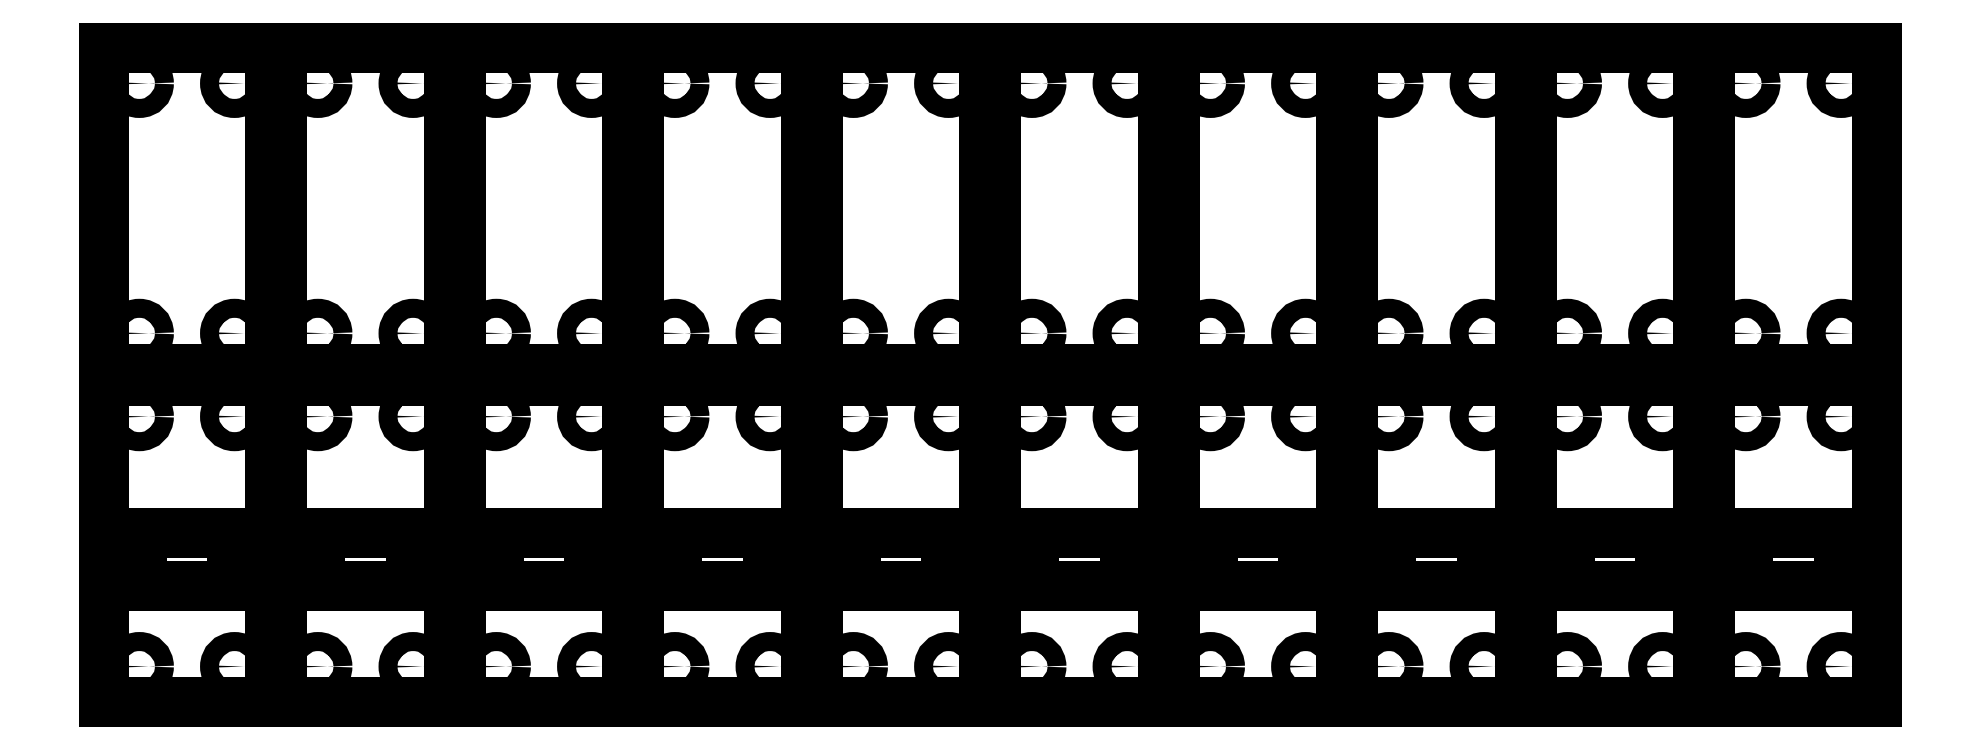
<metadata>
{"format":"dxf","ext":"dxf","renderer":"ezdxf+matplotlib","layout":"modelspace","background":"white","min_lineweight":24,"dpi":150}
</metadata>
<code>
0
SECTION
2
ENTITIES
0
CIRCLE
8
0
10
292
20
6
30
0
40
1.6
0
CIRCLE
8
0
10
276
20
6
30
0
40
1.6
0
CIRCLE
8
0
10
276
20
48
30
0
40
1.6
0
CIRCLE
8
0
10
292
20
48
30
0
40
1.6
0
LINE
8
0
10
276.4
20
19.6
30
0
11
291.6
21
19.6
31
0
0
LINE
8
0
10
291.6
20
19.6
30
0
11
291.6
21
28.4
31
0
0
LINE
8
0
10
291.6
20
28.4
30
0
11
276.4
21
28.4
31
0
0
LINE
8
0
10
276.4
20
28.4
30
0
11
276.4
21
19.6
31
0
0
LINE
8
0
10
270
20
-4.26e-14
30
0
11
270
21
54
31
0
0
LINE
8
0
10
270
20
54
30
0
11
298
21
54
31
0
0
LINE
8
0
10
298
20
54
30
0
11
298
21
-4.26e-14
31
0
0
LINE
8
0
10
298
20
-4.26e-14
30
0
11
270
21
-4.26e-14
31
0
0
CIRCLE
8
0
10
292
20
62
30
0
40
1.6
0
CIRCLE
8
0
10
276
20
62
30
0
40
1.6
0
CIRCLE
8
0
10
276
20
104
30
0
40
1.6
0
CIRCLE
8
0
10
292
20
104
30
0
40
1.6
0
LINE
8
0
10
270
20
56
30
0
11
270
21
110
31
0
0
LINE
8
0
10
270
20
110
30
0
11
298
21
110
31
0
0
LINE
8
0
10
298
20
110
30
0
11
298
21
56
31
0
0
LINE
8
0
10
298
20
56
30
0
11
270
21
56
31
0
0
CIRCLE
8
0
10
262
20
6
30
0
40
1.6
0
CIRCLE
8
0
10
246
20
6
30
0
40
1.6
0
CIRCLE
8
0
10
246
20
48
30
0
40
1.6
0
CIRCLE
8
0
10
262
20
48
30
0
40
1.6
0
LINE
8
0
10
246.4
20
19.6
30
0
11
261.6
21
19.6
31
0
0
LINE
8
0
10
261.6
20
19.6
30
0
11
261.6
21
28.4
31
0
0
LINE
8
0
10
261.6
20
28.4
30
0
11
246.4
21
28.4
31
0
0
LINE
8
0
10
246.4
20
28.4
30
0
11
246.4
21
19.6
31
0
0
LINE
8
0
10
240
20
-5.68e-14
30
0
11
240
21
54
31
0
0
LINE
8
0
10
240
20
54
30
0
11
268
21
54
31
0
0
LINE
8
0
10
268
20
54
30
0
11
268
21
-4.26e-14
31
0
0
LINE
8
0
10
268
20
-4.26e-14
30
0
11
240
21
-5.68e-14
31
0
0
CIRCLE
8
0
10
262
20
62
30
0
40
1.6
0
CIRCLE
8
0
10
246
20
62
30
0
40
1.6
0
CIRCLE
8
0
10
246
20
104
30
0
40
1.6
0
CIRCLE
8
0
10
262
20
104
30
0
40
1.6
0
LINE
8
0
10
240
20
56
30
0
11
240
21
110
31
0
0
LINE
8
0
10
240
20
110
30
0
11
268
21
110
31
0
0
LINE
8
0
10
268
20
110
30
0
11
268
21
56
31
0
0
LINE
8
0
10
268
20
56
30
0
11
240
21
56
31
0
0
CIRCLE
8
0
10
232
20
6
30
0
40
1.6
0
CIRCLE
8
0
10
216
20
6
30
0
40
1.6
0
CIRCLE
8
0
10
216
20
48
30
0
40
1.6
0
CIRCLE
8
0
10
232
20
48
30
0
40
1.6
0
LINE
8
0
10
216.4
20
19.6
30
0
11
231.6
21
19.6
31
0
0
LINE
8
0
10
231.6
20
19.6
30
0
11
231.6
21
28.4
31
0
0
LINE
8
0
10
231.6
20
28.4
30
0
11
216.4
21
28.4
31
0
0
LINE
8
0
10
216.4
20
28.4
30
0
11
216.4
21
19.6
31
0
0
LINE
8
0
10
210
20
-4.26e-14
30
0
11
210
21
54
31
0
0
LINE
8
0
10
210
20
54
30
0
11
238
21
54
31
0
0
LINE
8
0
10
238
20
54
30
0
11
238
21
-4.26e-14
31
0
0
LINE
8
0
10
238
20
-4.26e-14
30
0
11
210
21
-4.26e-14
31
0
0
CIRCLE
8
0
10
232
20
62
30
0
40
1.6
0
CIRCLE
8
0
10
216
20
62
30
0
40
1.6
0
CIRCLE
8
0
10
216
20
104
30
0
40
1.6
0
CIRCLE
8
0
10
232
20
104
30
0
40
1.6
0
LINE
8
0
10
210
20
56
30
0
11
210
21
110
31
0
0
LINE
8
0
10
210
20
110
30
0
11
238
21
110
31
0
0
LINE
8
0
10
238
20
110
30
0
11
238
21
56
31
0
0
LINE
8
0
10
238
20
56
30
0
11
210
21
56
31
0
0
CIRCLE
8
0
10
202
20
6
30
0
40
1.6
0
CIRCLE
8
0
10
186
20
6
30
0
40
1.6
0
CIRCLE
8
0
10
186
20
48
30
0
40
1.6
0
CIRCLE
8
0
10
202
20
48
30
0
40
1.6
0
LINE
8
0
10
186.4
20
19.6
30
0
11
201.6
21
19.6
31
0
0
LINE
8
0
10
201.6
20
19.6
30
0
11
201.6
21
28.4
31
0
0
LINE
8
0
10
201.6
20
28.4
30
0
11
186.4
21
28.4
31
0
0
LINE
8
0
10
186.4
20
28.4
30
0
11
186.4
21
19.6
31
0
0
LINE
8
0
10
180
20
-2.84e-14
30
0
11
180
21
54
31
0
0
LINE
8
0
10
180
20
54
30
0
11
208
21
54
31
0
0
LINE
8
0
10
208
20
54
30
0
11
208
21
0
31
0
0
LINE
8
0
10
208
20
0
30
0
11
180
21
-2.84e-14
31
0
0
CIRCLE
8
0
10
202
20
62
30
0
40
1.6
0
CIRCLE
8
0
10
186
20
62
30
0
40
1.6
0
CIRCLE
8
0
10
186
20
104
30
0
40
1.6
0
CIRCLE
8
0
10
202
20
104
30
0
40
1.6
0
LINE
8
0
10
180
20
56
30
0
11
180
21
110
31
0
0
LINE
8
0
10
180
20
110
30
0
11
208
21
110
31
0
0
LINE
8
0
10
208
20
110
30
0
11
208
21
56
31
0
0
LINE
8
0
10
208
20
56
30
0
11
180
21
56
31
0
0
CIRCLE
8
0
10
172
20
6
30
0
40
1.6
0
CIRCLE
8
0
10
156
20
6
30
0
40
1.6
0
CIRCLE
8
0
10
156
20
48
30
0
40
1.6
0
CIRCLE
8
0
10
172
20
48
30
0
40
1.6
0
LINE
8
0
10
156.4
20
19.6
30
0
11
171.6
21
19.6
31
0
0
LINE
8
0
10
171.6
20
19.6
30
0
11
171.6
21
28.4
31
0
0
LINE
8
0
10
171.6
20
28.4
30
0
11
156.4
21
28.4
31
0
0
LINE
8
0
10
156.4
20
28.4
30
0
11
156.4
21
19.6
31
0
0
LINE
8
0
10
150
20
-4.26e-14
30
0
11
150
21
54
31
0
0
LINE
8
0
10
150
20
54
30
0
11
178
21
54
31
0
0
LINE
8
0
10
178
20
54
30
0
11
178
21
-2.84e-14
31
0
0
LINE
8
0
10
178
20
-2.84e-14
30
0
11
150
21
-4.26e-14
31
0
0
CIRCLE
8
0
10
172
20
62
30
0
40
1.6
0
CIRCLE
8
0
10
156
20
62
30
0
40
1.6
0
CIRCLE
8
0
10
156
20
104
30
0
40
1.6
0
CIRCLE
8
0
10
172
20
104
30
0
40
1.6
0
LINE
8
0
10
150
20
56
30
0
11
150
21
110
31
0
0
LINE
8
0
10
150
20
110
30
0
11
178
21
110
31
0
0
LINE
8
0
10
178
20
110
30
0
11
178
21
56
31
0
0
LINE
8
0
10
178
20
56
30
0
11
150
21
56
31
0
0
CIRCLE
8
0
10
142
20
6
30
0
40
1.6
0
CIRCLE
8
0
10
126
20
6
30
0
40
1.6
0
CIRCLE
8
0
10
126
20
48
30
0
40
1.6
0
CIRCLE
8
0
10
142
20
48
30
0
40
1.6
0
LINE
8
0
10
126.4
20
19.6
30
0
11
141.6
21
19.6
31
0
0
LINE
8
0
10
141.6
20
19.6
30
0
11
141.6
21
28.4
31
0
0
LINE
8
0
10
141.6
20
28.4
30
0
11
126.4
21
28.4
31
0
0
LINE
8
0
10
126.4
20
28.4
30
0
11
126.4
21
19.6
31
0
0
LINE
8
0
10
120
20
0
30
0
11
120
21
54
31
0
0
LINE
8
0
10
120
20
54
30
0
11
148
21
54
31
0
0
LINE
8
0
10
148
20
54
30
0
11
148
21
-4.26e-14
31
0
0
LINE
8
0
10
148
20
-4.26e-14
30
0
11
120
21
0
31
0
0
CIRCLE
8
0
10
142
20
62
30
0
40
1.6
0
CIRCLE
8
0
10
126
20
62
30
0
40
1.6
0
CIRCLE
8
0
10
126
20
104
30
0
40
1.6
0
CIRCLE
8
0
10
142
20
104
30
0
40
1.6
0
LINE
8
0
10
120
20
56
30
0
11
120
21
110
31
0
0
LINE
8
0
10
120
20
110
30
0
11
148
21
110
31
0
0
LINE
8
0
10
148
20
110
30
0
11
148
21
56
31
0
0
LINE
8
0
10
148
20
56
30
0
11
120
21
56
31
0
0
CIRCLE
8
0
10
112
20
6
30
0
40
1.6
0
CIRCLE
8
0
10
96
20
6
30
0
40
1.6
0
CIRCLE
8
0
10
96
20
48
30
0
40
1.6
0
CIRCLE
8
0
10
112
20
48
30
0
40
1.6
0
LINE
8
0
10
96.4
20
19.6
30
0
11
111.6
21
19.6
31
0
0
LINE
8
0
10
111.6
20
19.6
30
0
11
111.6
21
28.4
31
0
0
LINE
8
0
10
111.6
20
28.4
30
0
11
96.4
21
28.4
31
0
0
LINE
8
0
10
96.4
20
28.4
30
0
11
96.4
21
19.6
31
0
0
LINE
8
0
10
90
20
0
30
0
11
90
21
54
31
0
0
LINE
8
0
10
90
20
54
30
0
11
118
21
54
31
0
0
LINE
8
0
10
118
20
54
30
0
11
118
21
-1.42e-14
31
0
0
LINE
8
0
10
118
20
-1.42e-14
30
0
11
90
21
0
31
0
0
CIRCLE
8
0
10
112
20
62
30
0
40
1.6
0
CIRCLE
8
0
10
96
20
62
30
0
40
1.6
0
CIRCLE
8
0
10
96
20
104
30
0
40
1.6
0
CIRCLE
8
0
10
112
20
104
30
0
40
1.6
0
LINE
8
0
10
90
20
56
30
0
11
90
21
110
31
0
0
LINE
8
0
10
90
20
110
30
0
11
118
21
110
31
0
0
LINE
8
0
10
118
20
110
30
0
11
118
21
56
31
0
0
LINE
8
0
10
118
20
56
30
0
11
90
21
56
31
0
0
CIRCLE
8
0
10
82
20
6
30
0
40
1.6
0
CIRCLE
8
0
10
66
20
6
30
0
40
1.6
0
CIRCLE
8
0
10
66
20
48
30
0
40
1.6
0
CIRCLE
8
0
10
82
20
48
30
0
40
1.6
0
LINE
8
0
10
66.4
20
19.6
30
0
11
81.6
21
19.6
31
0
0
LINE
8
0
10
81.6
20
19.6
30
0
11
81.6
21
28.4
31
0
0
LINE
8
0
10
81.6
20
28.4
30
0
11
66.4
21
28.4
31
0
0
LINE
8
0
10
66.4
20
28.4
30
0
11
66.4
21
19.6
31
0
0
LINE
8
0
10
60
20
0
30
0
11
60
21
54
31
0
0
LINE
8
0
10
60
20
54
30
0
11
88
21
54
31
0
0
LINE
8
0
10
88
20
54
30
0
11
88
21
-5.68e-14
31
0
0
LINE
8
0
10
88
20
-5.68e-14
30
0
11
60
21
0
31
0
0
CIRCLE
8
0
10
82
20
62
30
0
40
1.6
0
CIRCLE
8
0
10
66
20
62
30
0
40
1.6
0
CIRCLE
8
0
10
66
20
104
30
0
40
1.6
0
CIRCLE
8
0
10
82
20
104
30
0
40
1.6
0
LINE
8
0
10
60
20
56
30
0
11
60
21
110
31
0
0
LINE
8
0
10
60
20
110
30
0
11
88
21
110
31
0
0
LINE
8
0
10
88
20
110
30
0
11
88
21
56
31
0
0
LINE
8
0
10
88
20
56
30
0
11
60
21
56
31
0
0
CIRCLE
8
0
10
52
20
6
30
0
40
1.6
0
CIRCLE
8
0
10
36
20
6
30
0
40
1.6
0
CIRCLE
8
0
10
36
20
48
30
0
40
1.6
0
CIRCLE
8
0
10
52
20
48
30
0
40
1.6
0
LINE
8
0
10
36.4
20
19.6
30
0
11
51.6
21
19.6
31
0
0
LINE
8
0
10
51.6
20
19.6
30
0
11
51.6
21
28.4
31
0
0
LINE
8
0
10
51.6
20
28.4
30
0
11
36.4
21
28.4
31
0
0
LINE
8
0
10
36.4
20
28.4
30
0
11
36.4
21
19.6
31
0
0
LINE
8
0
10
30
20
-2.84e-14
30
0
11
30
21
54
31
0
0
LINE
8
0
10
30
20
54
30
0
11
58
21
54
31
0
0
LINE
8
0
10
58
20
54
30
0
11
58
21
-4.26e-14
31
0
0
LINE
8
0
10
58
20
-4.26e-14
30
0
11
30
21
-2.84e-14
31
0
0
CIRCLE
8
0
10
52
20
62
30
0
40
1.6
0
CIRCLE
8
0
10
36
20
62
30
0
40
1.6
0
CIRCLE
8
0
10
36
20
104
30
0
40
1.6
0
CIRCLE
8
0
10
52
20
104
30
0
40
1.6
0
LINE
8
0
10
30
20
56
30
0
11
30
21
110
31
0
0
LINE
8
0
10
30
20
110
30
0
11
58
21
110
31
0
0
LINE
8
0
10
58
20
110
30
0
11
58
21
56
31
0
0
LINE
8
0
10
58
20
56
30
0
11
30
21
56
31
0
0
CIRCLE
8
0
10
22
20
6
30
0
40
1.6
0
CIRCLE
8
0
10
6
20
6
30
0
40
1.6
0
CIRCLE
8
0
10
6
20
48
30
0
40
1.6
0
CIRCLE
8
0
10
22
20
48
30
0
40
1.6
0
LINE
8
0
10
6.4
20
19.6
30
0
11
21.6
21
19.6
31
0
0
LINE
8
0
10
21.6
20
19.6
30
0
11
21.6
21
28.4
31
0
0
LINE
8
0
10
21.6
20
28.4
30
0
11
6.4
21
28.4
31
0
0
LINE
8
0
10
6.4
20
28.4
30
0
11
6.4
21
19.6
31
0
0
LINE
8
0
10
0
20
0
30
0
11
0
21
54
31
0
0
LINE
8
0
10
0
20
54
30
0
11
28
21
54
31
0
0
LINE
8
0
10
28
20
54
30
0
11
28
21
-4.26e-14
31
0
0
LINE
8
0
10
28
20
-4.26e-14
30
0
11
0
21
0
31
0
0
CIRCLE
8
0
10
22
20
62
30
0
40
1.6
0
CIRCLE
8
0
10
6
20
62
30
0
40
1.6
0
CIRCLE
8
0
10
6
20
104
30
0
40
1.6
0
CIRCLE
8
0
10
22
20
104
30
0
40
1.6
0
LINE
8
0
10
0
20
56
30
0
11
0
21
110
31
0
0
LINE
8
0
10
0
20
110
30
0
11
28
21
110
31
0
0
LINE
8
0
10
28
20
110
30
0
11
28
21
56
31
0
0
LINE
8
0
10
28
20
56
30
0
11
0
21
56
31
0
0
ENDSEC
0
EOF

</code>
